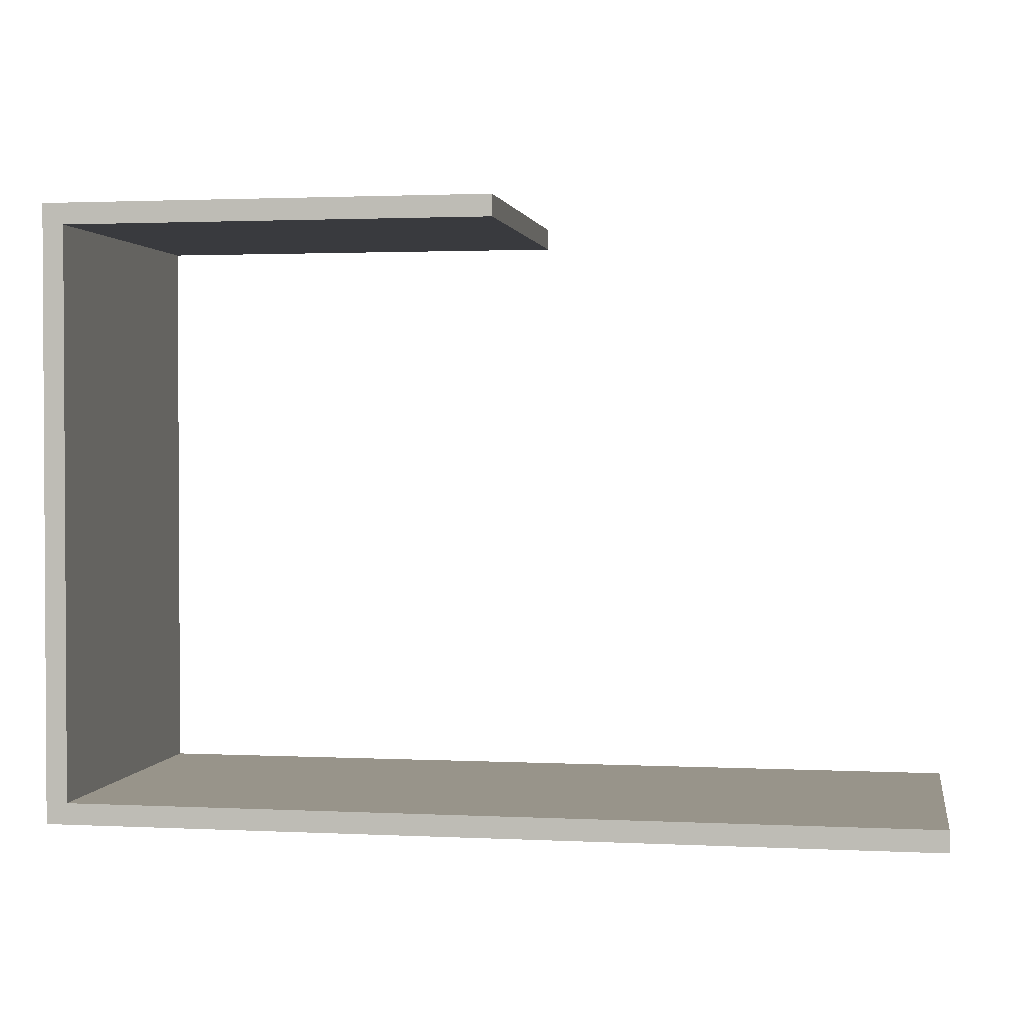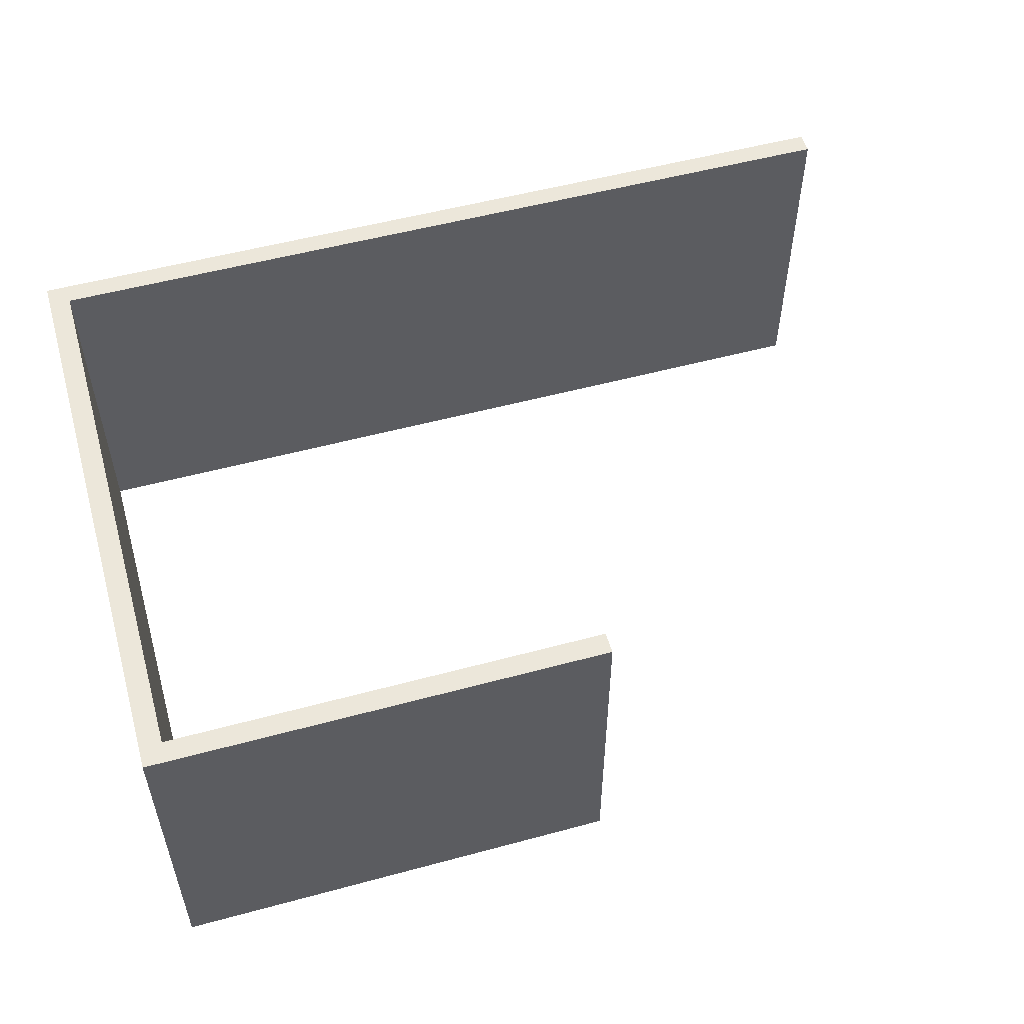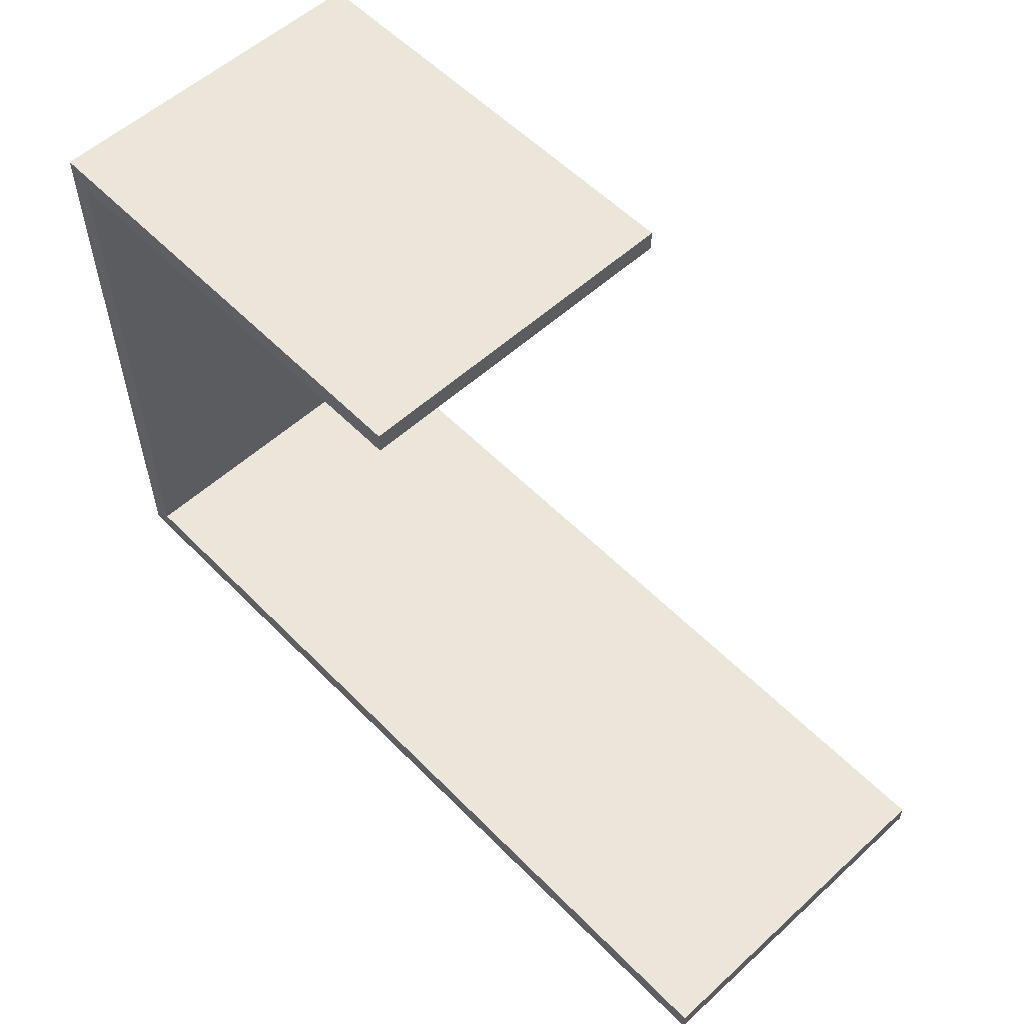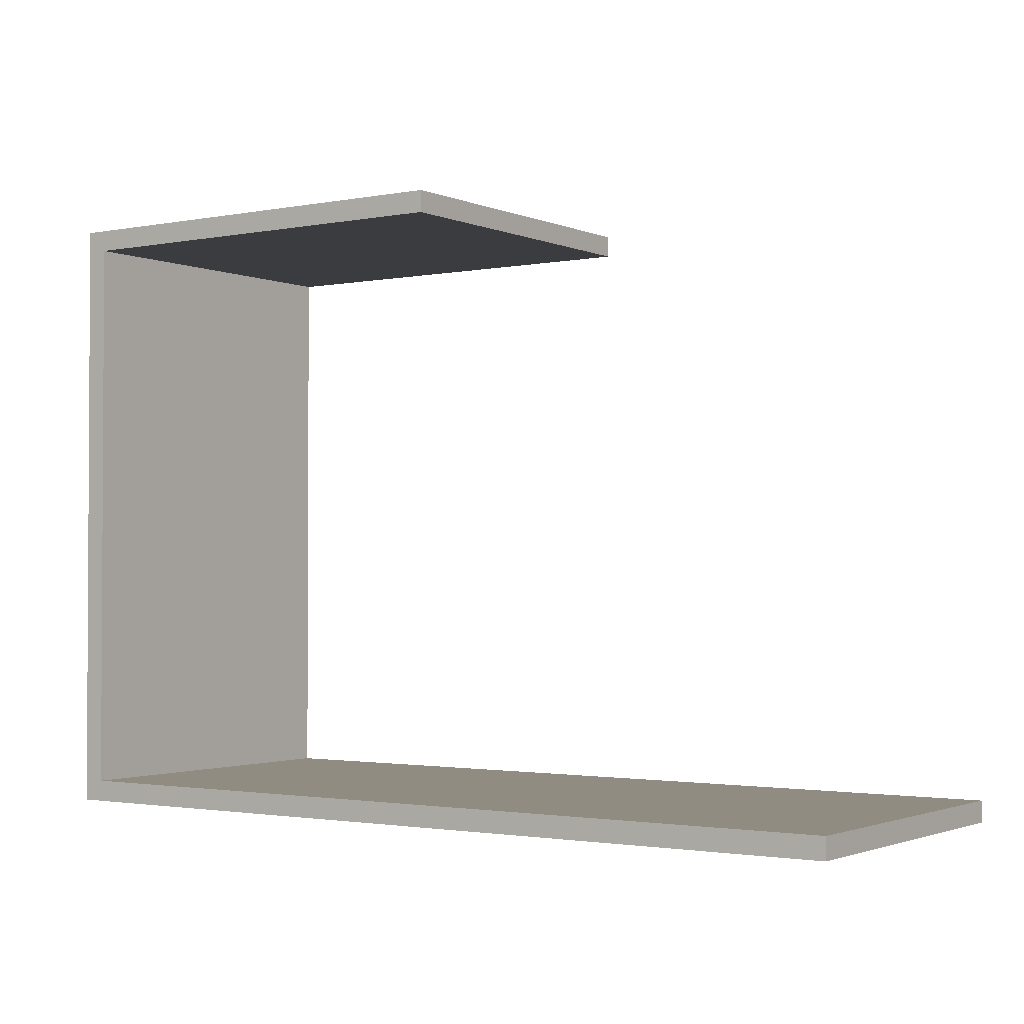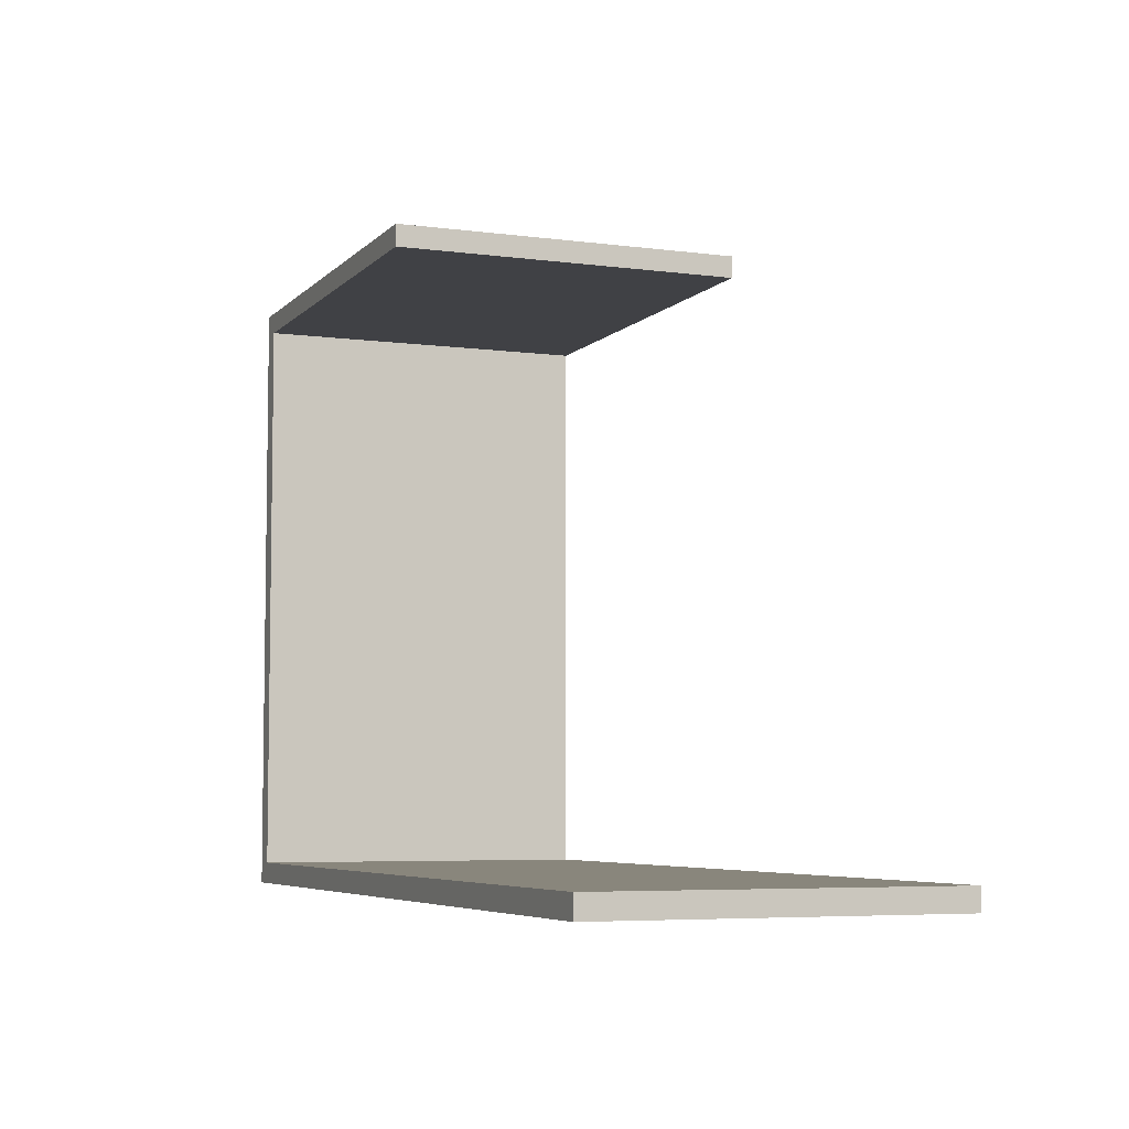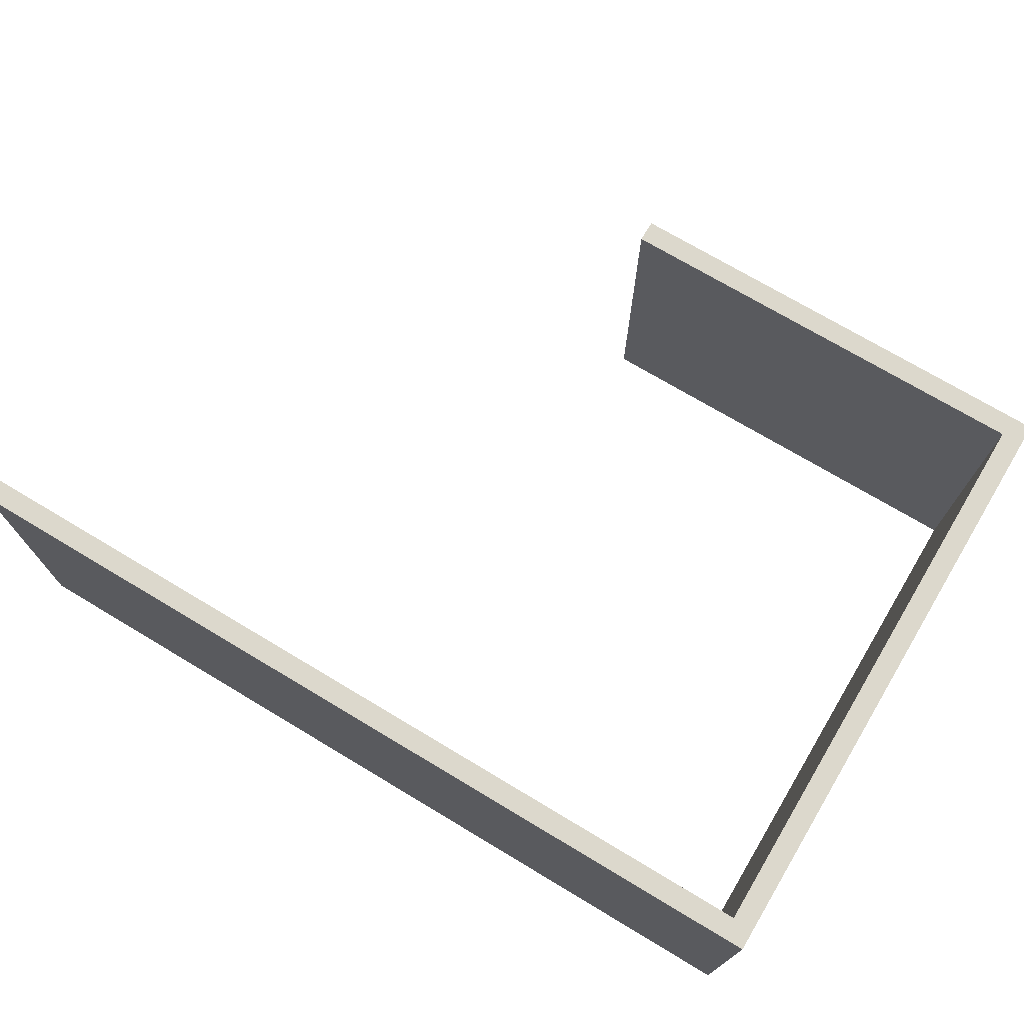
<metadata>
{"format":"obj","ext":"obj","renderer":"f3d","projection":"perspective","resolution":1024,"background":"white","views":[{"elev":1.8,"azim":9.9,"up":"+Z"},{"elev":53.5,"azim":-16.1,"up":"+Y"},{"elev":56.2,"azim":46.5,"up":"+Z"},{"elev":-1.8,"azim":34.5,"up":"+Z"},{"elev":-5.8,"azim":67.9,"up":"+Z"},{"elev":72.7,"azim":-149.1,"up":"+Y"}]}
</metadata>
<code>
v -364.9 0 490.5
v -364.9 0 90.53
v -364.9 240 90.53
v -364.9 240 490.5
v -64.92 0 490.5
v -364.9 0 490.5
v -364.9 240 490.5
v -64.92 240 490.5
v -64.92 0 505.5
v -64.92 0 490.5
v -64.92 240 490.5
v -64.92 240 505.5
v -379.9 0 505.5
v -64.92 0 505.5
v -64.92 240 505.5
v -379.9 240 505.5
v -379.9 0 75.53
v -379.9 0 505.5
v -379.9 240 505.5
v -379.9 240 75.53
v 235.1 0 75.53
v -379.9 0 75.53
v -379.9 240 75.53
v 235.1 240 75.53
v 235.1 0 90.53
v 235.1 0 75.53
v 235.1 240 75.53
v 235.1 240 90.53
v -364.9 0 90.53
v 235.1 0 90.53
v 235.1 240 90.53
v -364.9 240 90.53
v -364.9 240 90.53
v 235.1 240 90.53
v 235.1 240 75.53
v -379.9 240 75.53
v -379.9 240 505.5
v -64.92 240 505.5
v -64.92 240 490.5
v -364.9 240 490.5
v 235.1 0 90.53
v -364.9 0 90.53
v -364.9 0 490.5
v -64.92 0 490.5
v -64.92 0 505.5
v -379.9 0 505.5
v -379.9 0 75.53
v 235.1 0 75.53
g e5af4da8-e30a-11ea-b530-54bf646e7e1f
f 1 2 4
f 4 2 3
g e5af74ba-e30a-11ea-88be-54bf646e7e1f
f 5 6 8
f 8 6 7
g e5af9bc8-e30a-11ea-b873-54bf646e7e1f
f 9 10 12
f 12 10 11
g e5afe9e6-e30a-11ea-9a7a-54bf646e7e1f
f 13 14 16
f 16 14 15
g e5b03806-e30a-11ea-8540-54bf646e7e1f
f 17 18 20
f 20 18 19
g e5b08628-e30a-11ea-94a8-54bf646e7e1f
f 21 22 24
f 24 22 23
g e5b0d43a-e30a-11ea-9e75-54bf646e7e1f
f 25 26 28
f 28 26 27
g e5b1225c-e30a-11ea-932e-54bf646e7e1f
f 29 30 32
f 32 30 31
g e5b1707a-e30a-11ea-a481-54bf646e7e1f
f 34 35 33
f 33 35 36
f 33 36 37
f 33 37 40
f 40 37 38
f 40 38 39
g e5b1e5b0-e30a-11ea-9bf3-54bf646e7e1f
f 41 42 48
f 48 42 47
f 47 42 46
f 46 42 43
f 46 43 45
f 45 43 44

</code>
